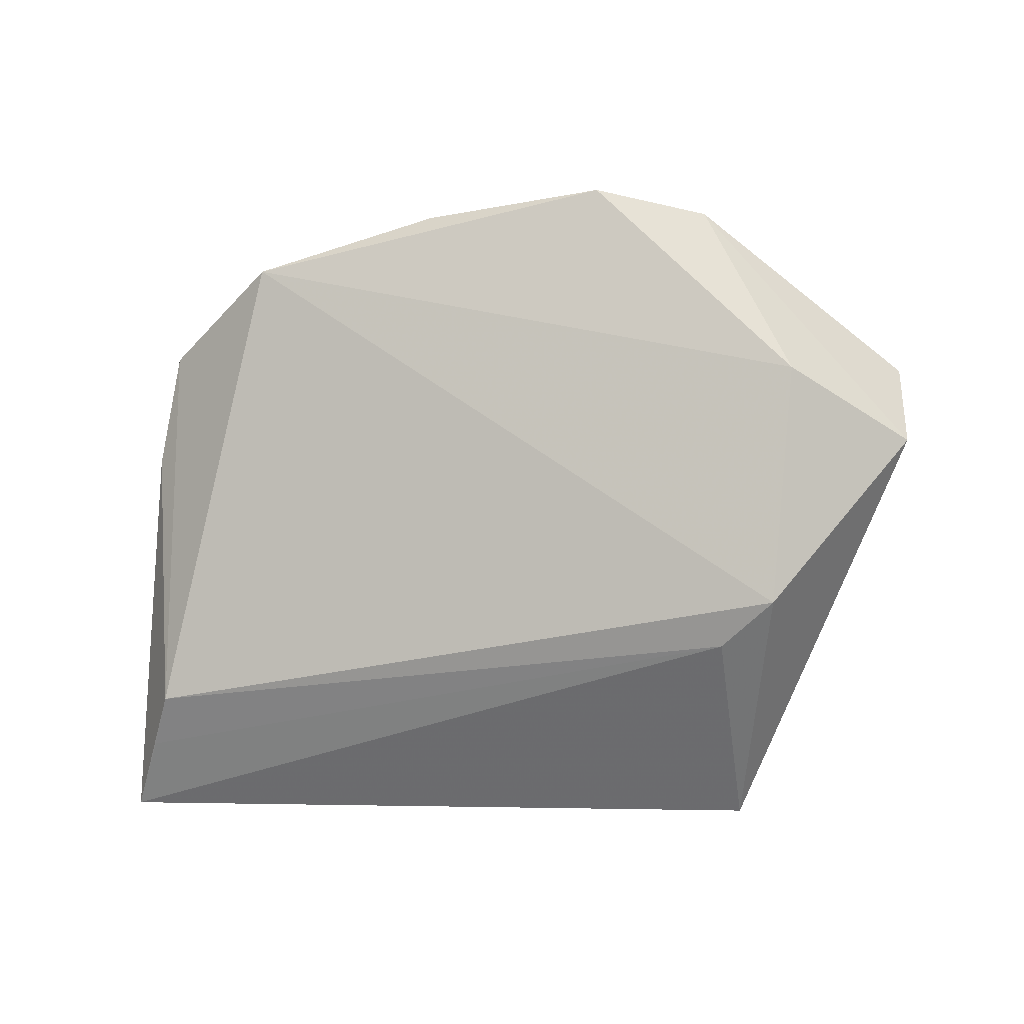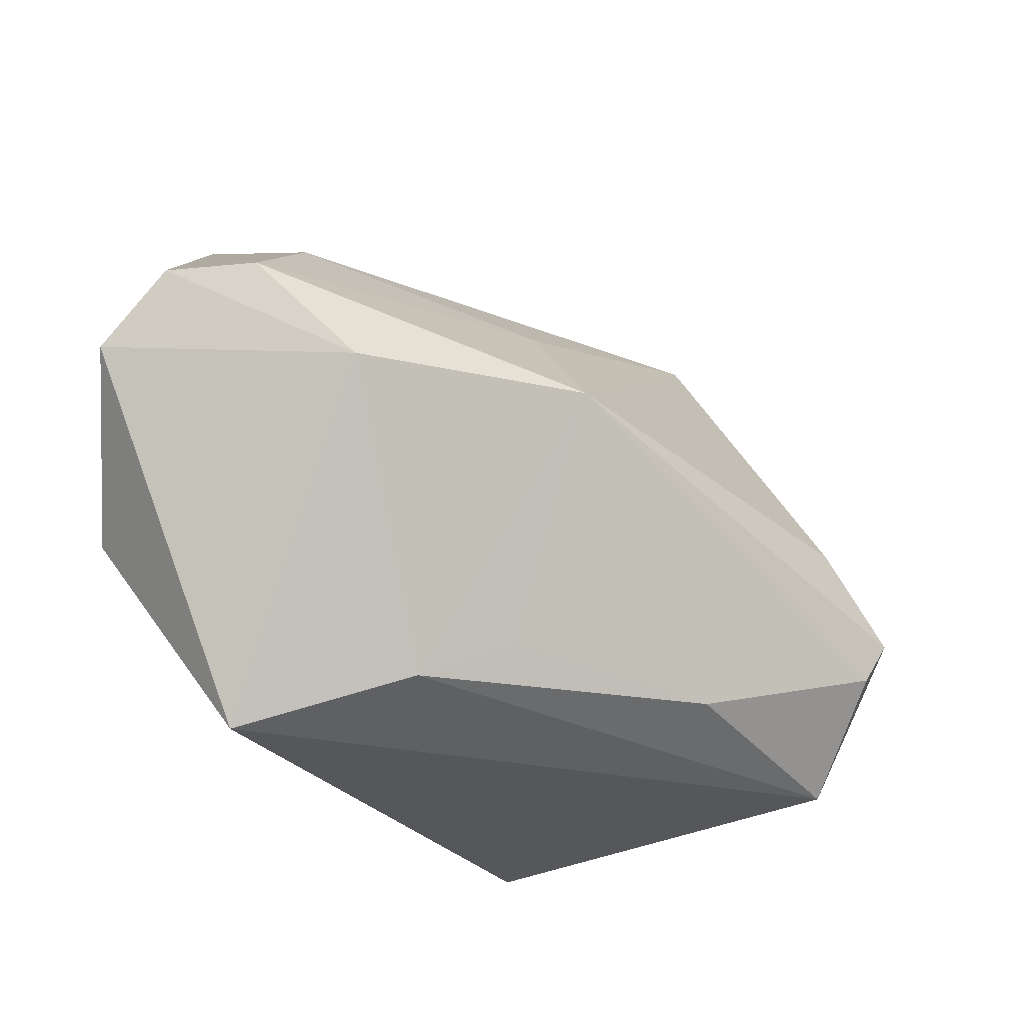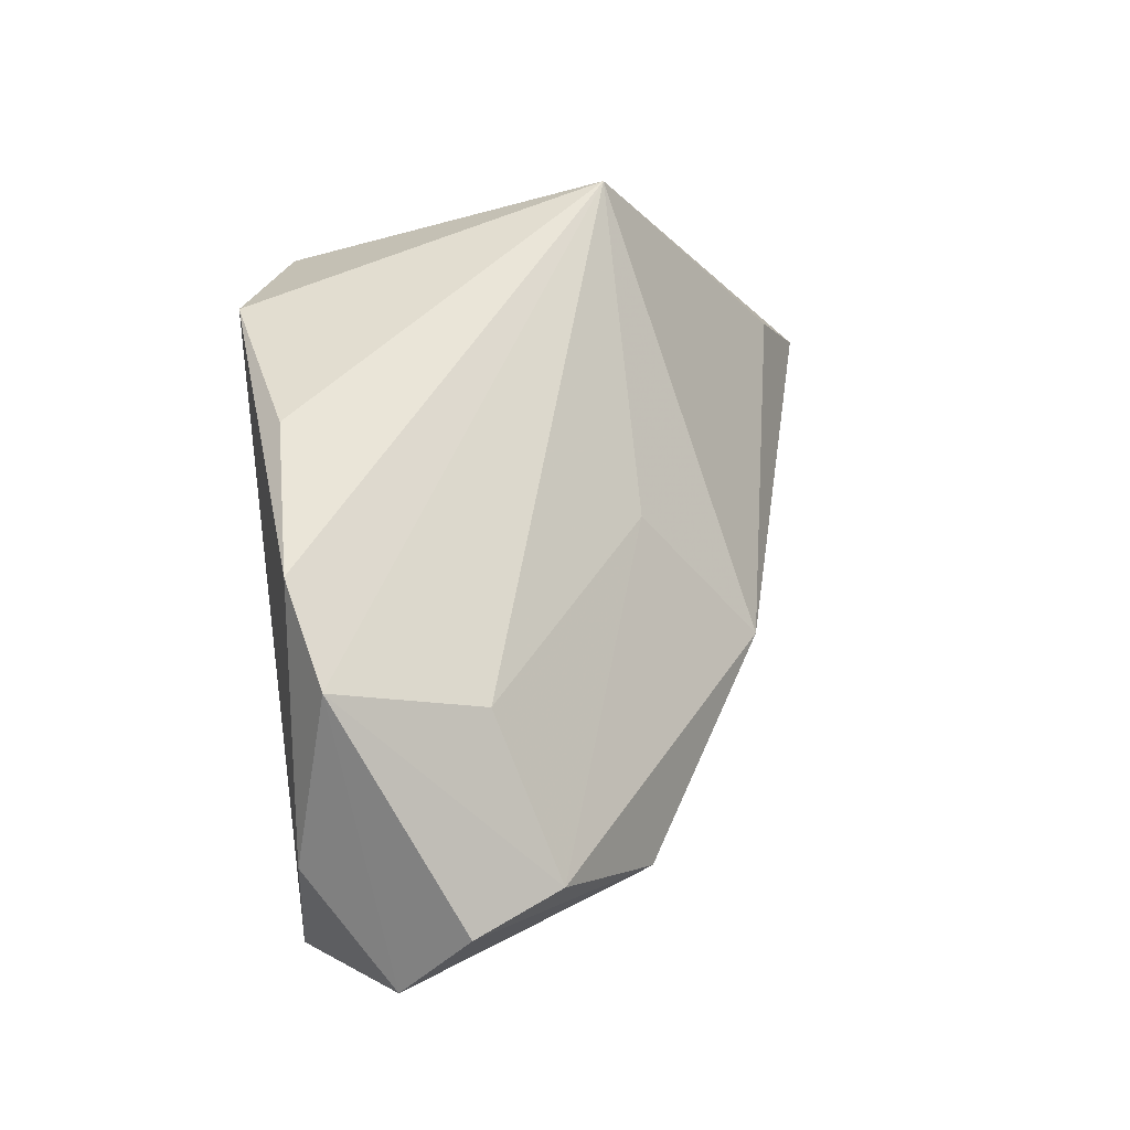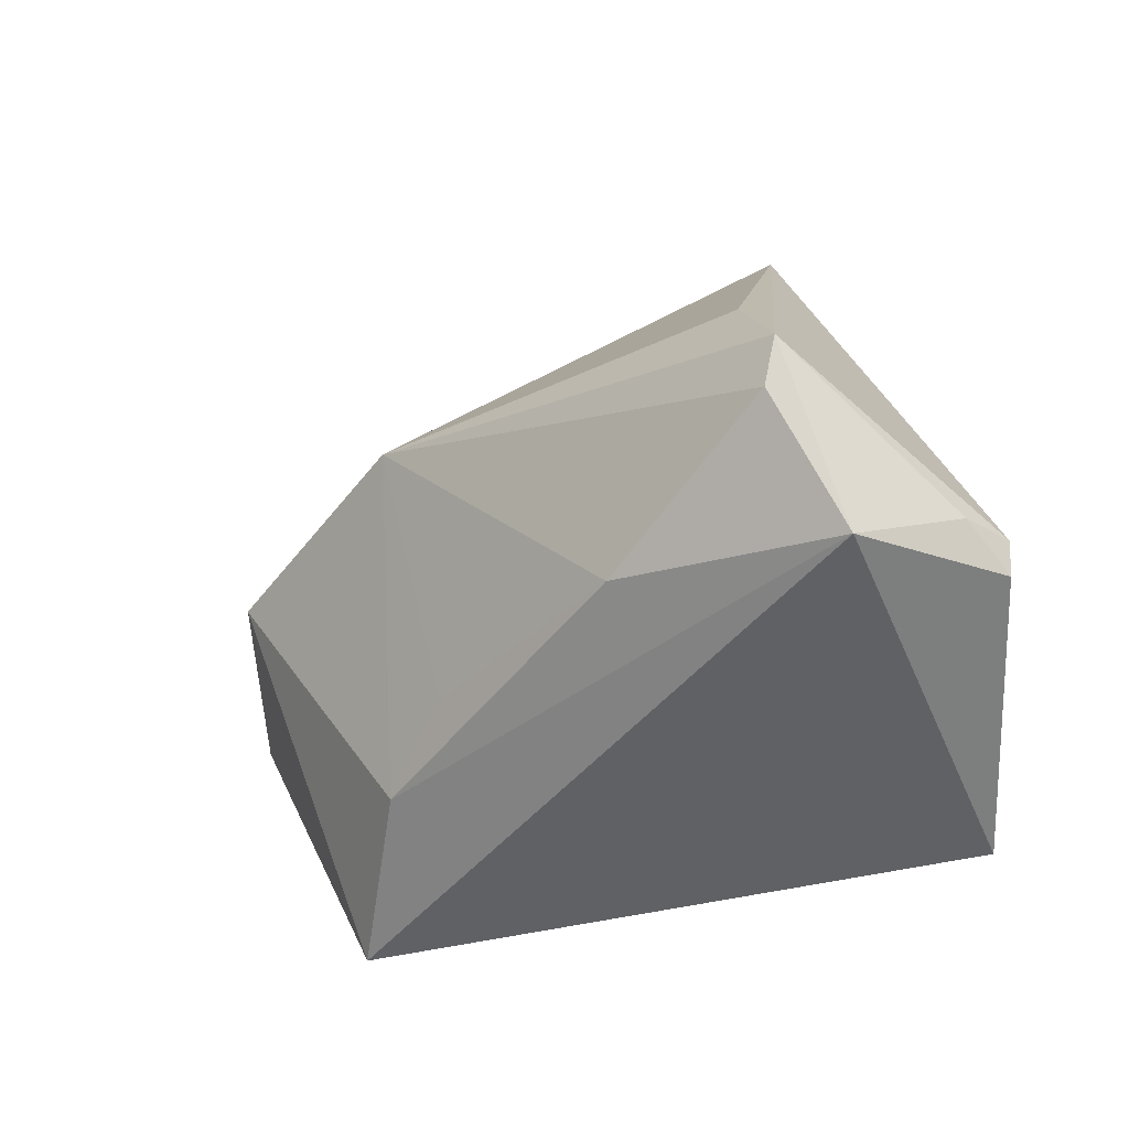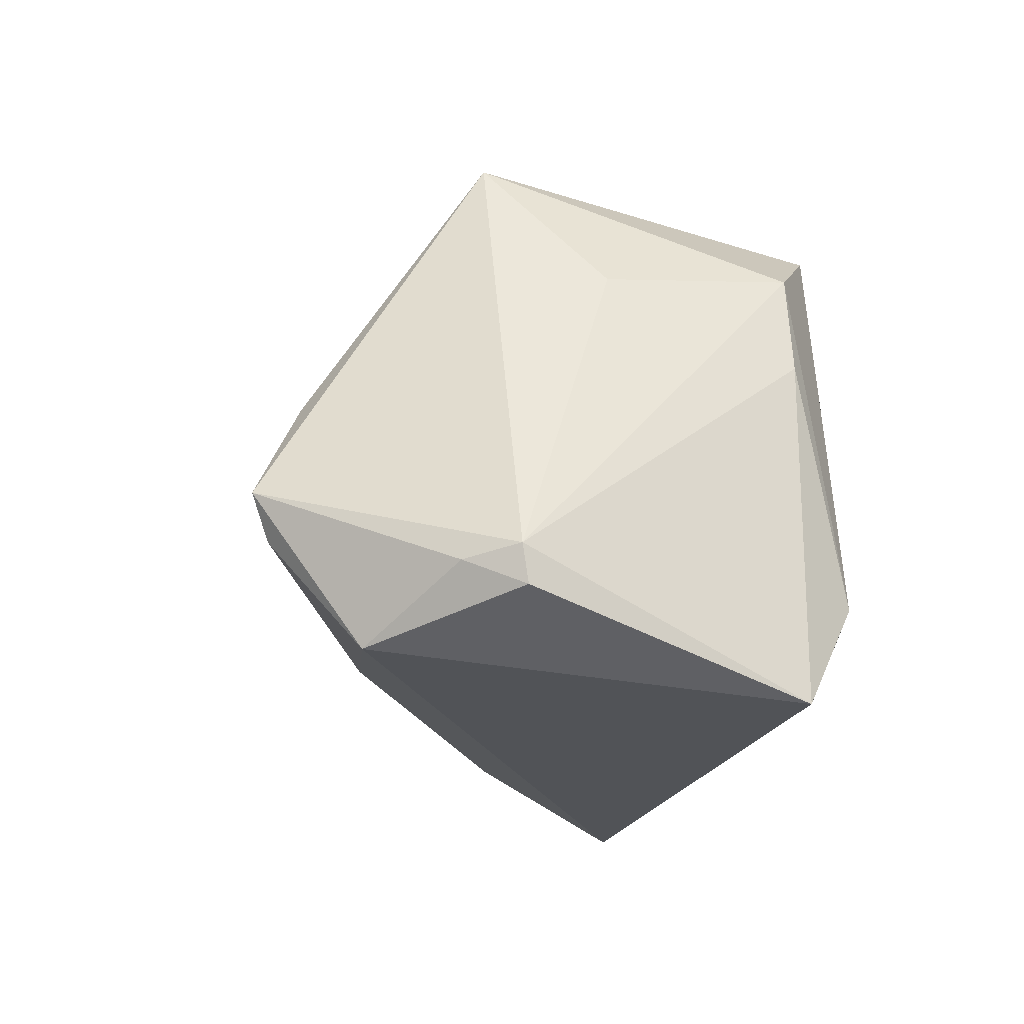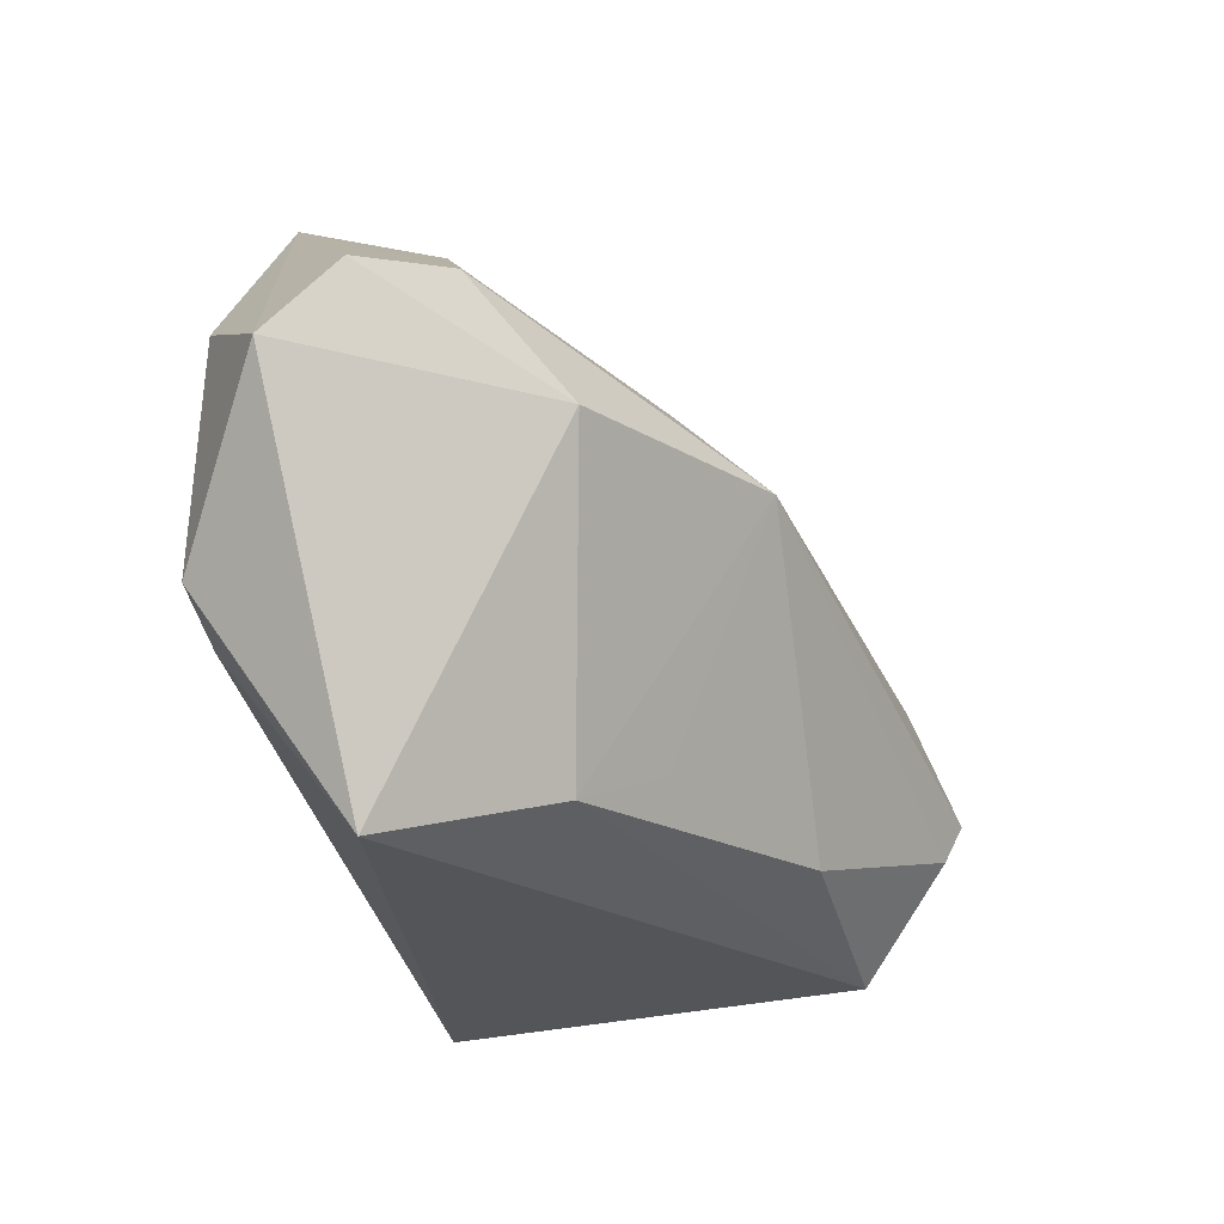
<metadata>
{"format":"obj","ext":"obj","renderer":"f3d","projection":"perspective","resolution":1024,"background":"white","views":[{"elev":-1.7,"azim":15.2,"up":"+Y"},{"elev":-25.3,"azim":123.8,"up":"+Y"},{"elev":60.6,"azim":83.5,"up":"+Y"},{"elev":-45.2,"azim":-156.4,"up":"+Y"},{"elev":-21.0,"azim":-98.1,"up":"+Y"},{"elev":-24.6,"azim":101.6,"up":"+Y"}]}
</metadata>
<code>
v -0.03696 0.01924 -0.002544
v 0.06038 0.02001 0.007735
v 0.02451 0.04213 0.0243
v -0.03115 0.001159 -0.04054
v 0.04918 0.01908 0.02643
v -0.03451 -0.01775 -0.044
v 0.04825 0.006485 -0.01443
v -0.03189 -0.02211 0.02831
v 0.04003 -0.03637 0.01011
v -0.03462 -0.02815 0.02519
v -0.03684 -0.01237 -0.04617
v 0.01699 -0.02335 -0.01792
v 0.0471 -0.009393 0.02831
v -0.01026 -0.02608 -0.03099
v 0.04052 -0.01476 0.02661
v 0.06212 0.01061 0.01661
v 0.002602 0.03962 0.02382
v -0.03953 -0.03213 -0.03274
v -0.05314 -0.02302 -0.01593
v -0.03872 -0.03637 0.02087
v 0.03759 0.03902 0.02119
v -0.02919 0.03796 -0.01753
v -0.05244 -0.02771 -0.01512
v 0.03823 0.03272 0.003099
v 0.05526 0.02006 -0.003197
v 0.02726 -0.02928 -0.009679
v -0.04989 -0.02427 -0.02246
v -0.03298 0.02251 0.02177
v -0.01867 0.0329 0.02831
v 0.01127 0.02496 -0.01739
v 0.01993 0.008453 -0.031
v -0.03547 0.008982 0.02188
f 22 11 19
f 22 21 24
f 13 9 16
f 16 9 7
f 29 8 13
f 29 28 8
f 22 28 29
f 13 8 15
f 15 9 13
f 18 9 20
f 9 15 20
f 27 11 18
f 27 19 11
f 13 16 5
f 5 16 21
f 5 29 13
f 7 31 25
f 25 24 21
f 22 19 1
f 1 28 22
f 19 28 1
f 3 21 22
f 3 5 21
f 29 5 3
f 4 11 22
f 22 31 4
f 4 31 11
f 22 24 30
f 30 31 22
f 24 25 30
f 30 25 31
f 18 20 23
f 23 20 19
f 23 27 18
f 19 27 23
f 10 15 8
f 8 20 10
f 10 20 15
f 32 28 19
f 19 20 32
f 8 28 32
f 32 20 8
f 18 11 6
f 6 14 18
f 11 31 6
f 31 14 6
f 26 31 7
f 7 9 26
f 26 9 18
f 18 14 26
f 21 16 2
f 2 25 21
f 2 16 7
f 7 25 2
f 22 29 17
f 17 3 22
f 29 3 17
f 12 14 31
f 31 26 12
f 12 26 14

</code>
